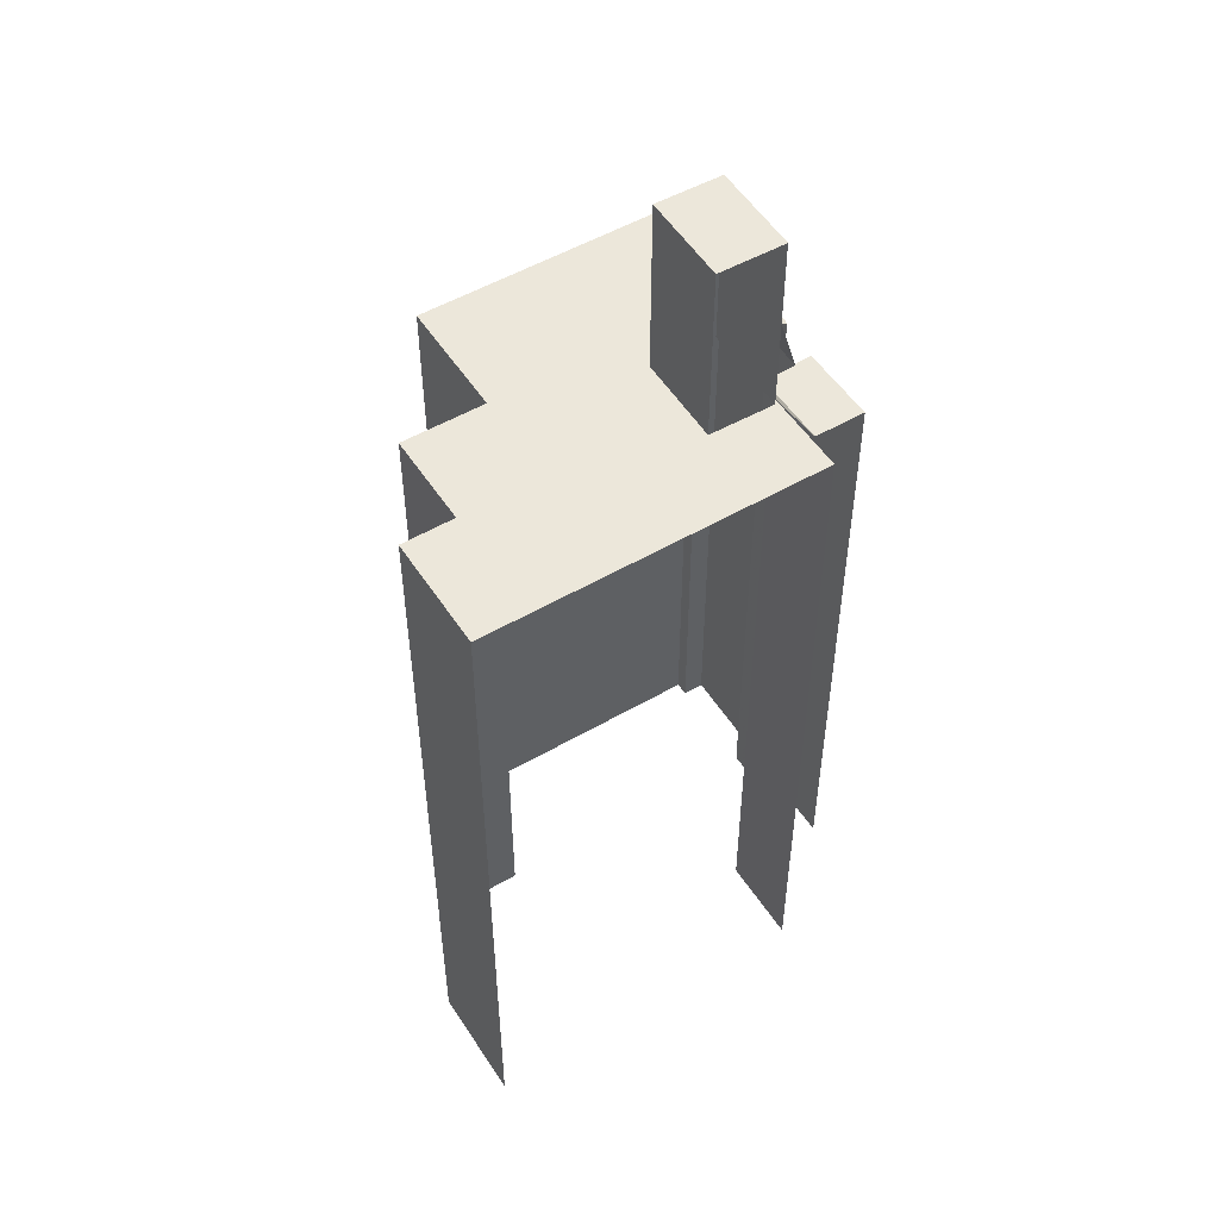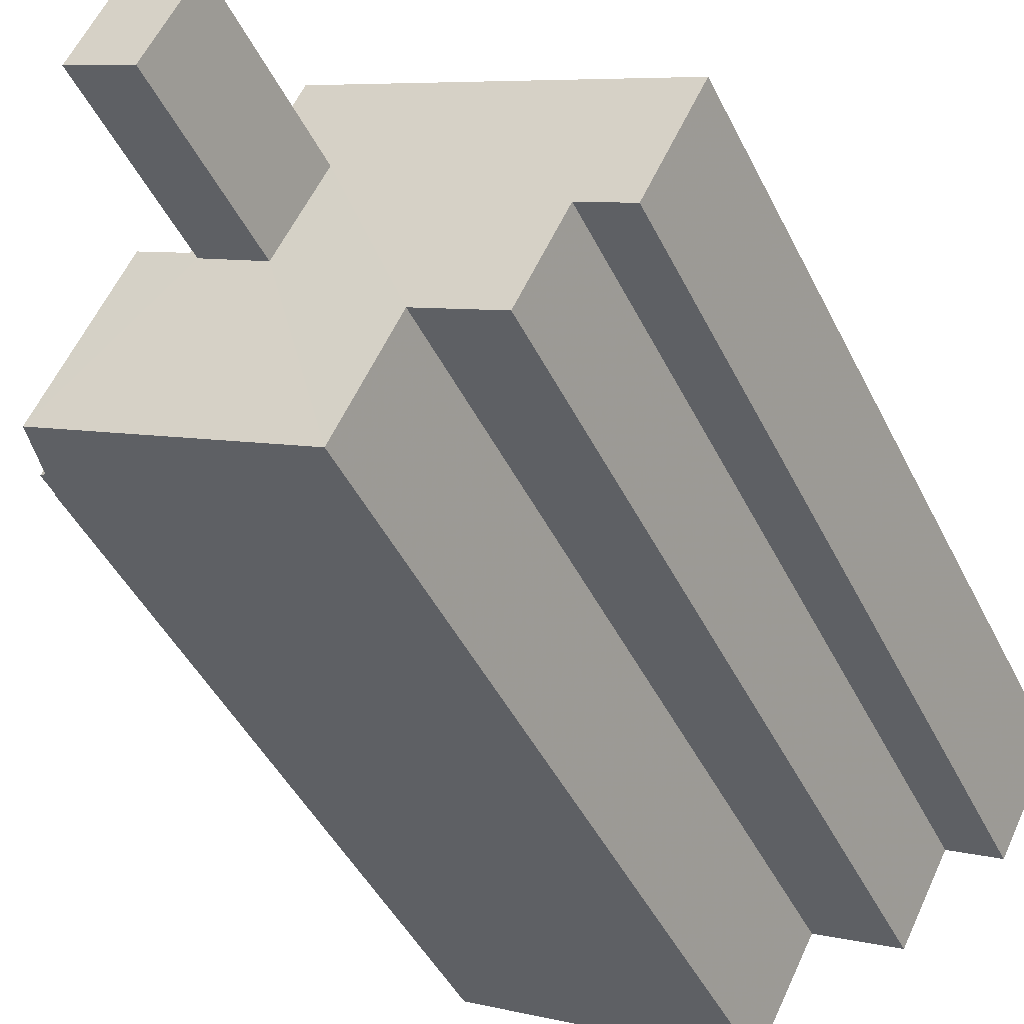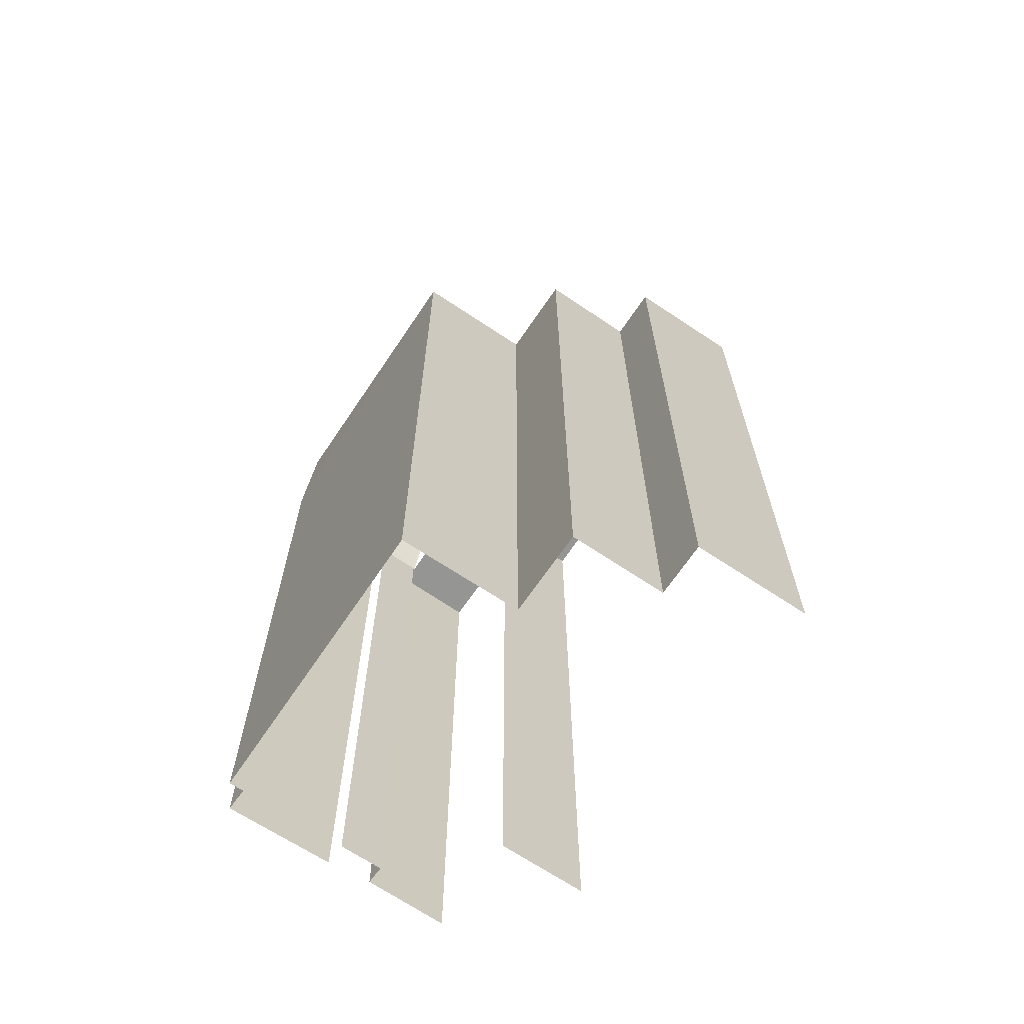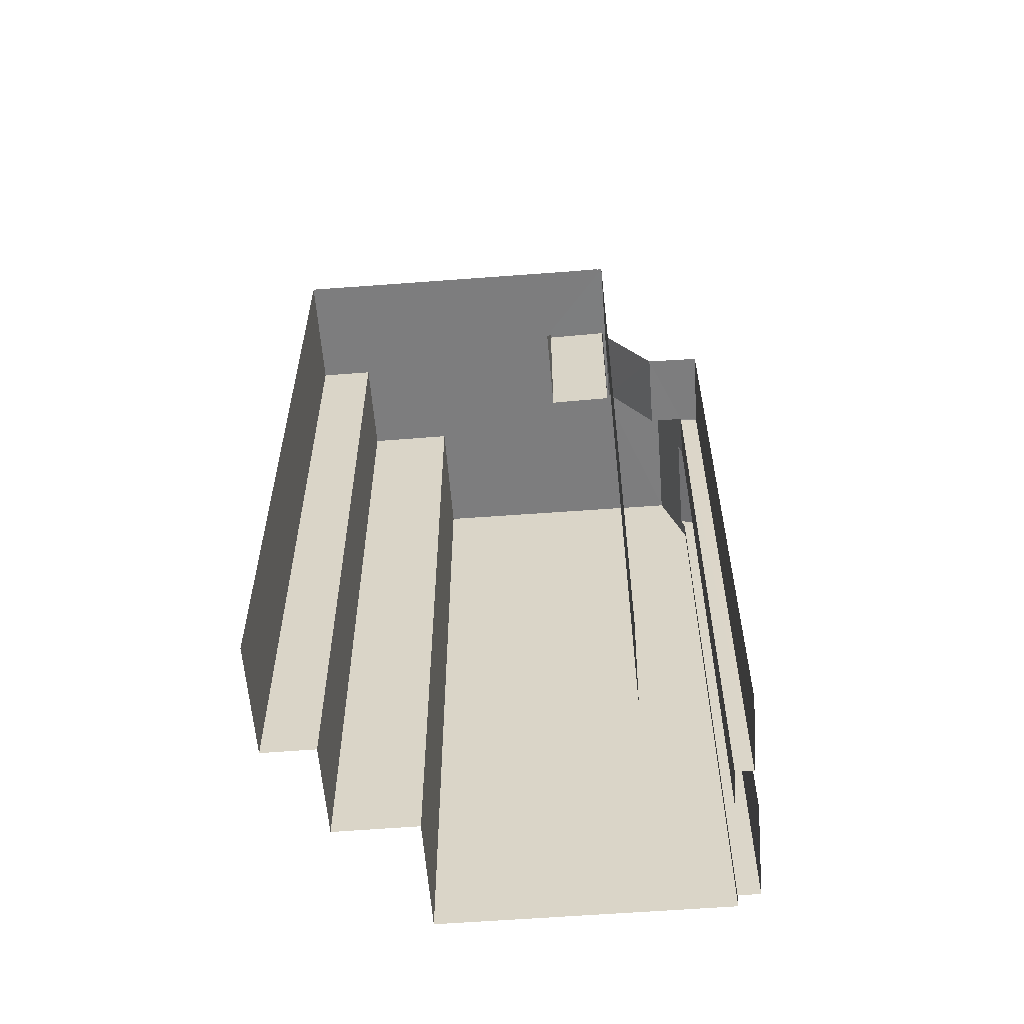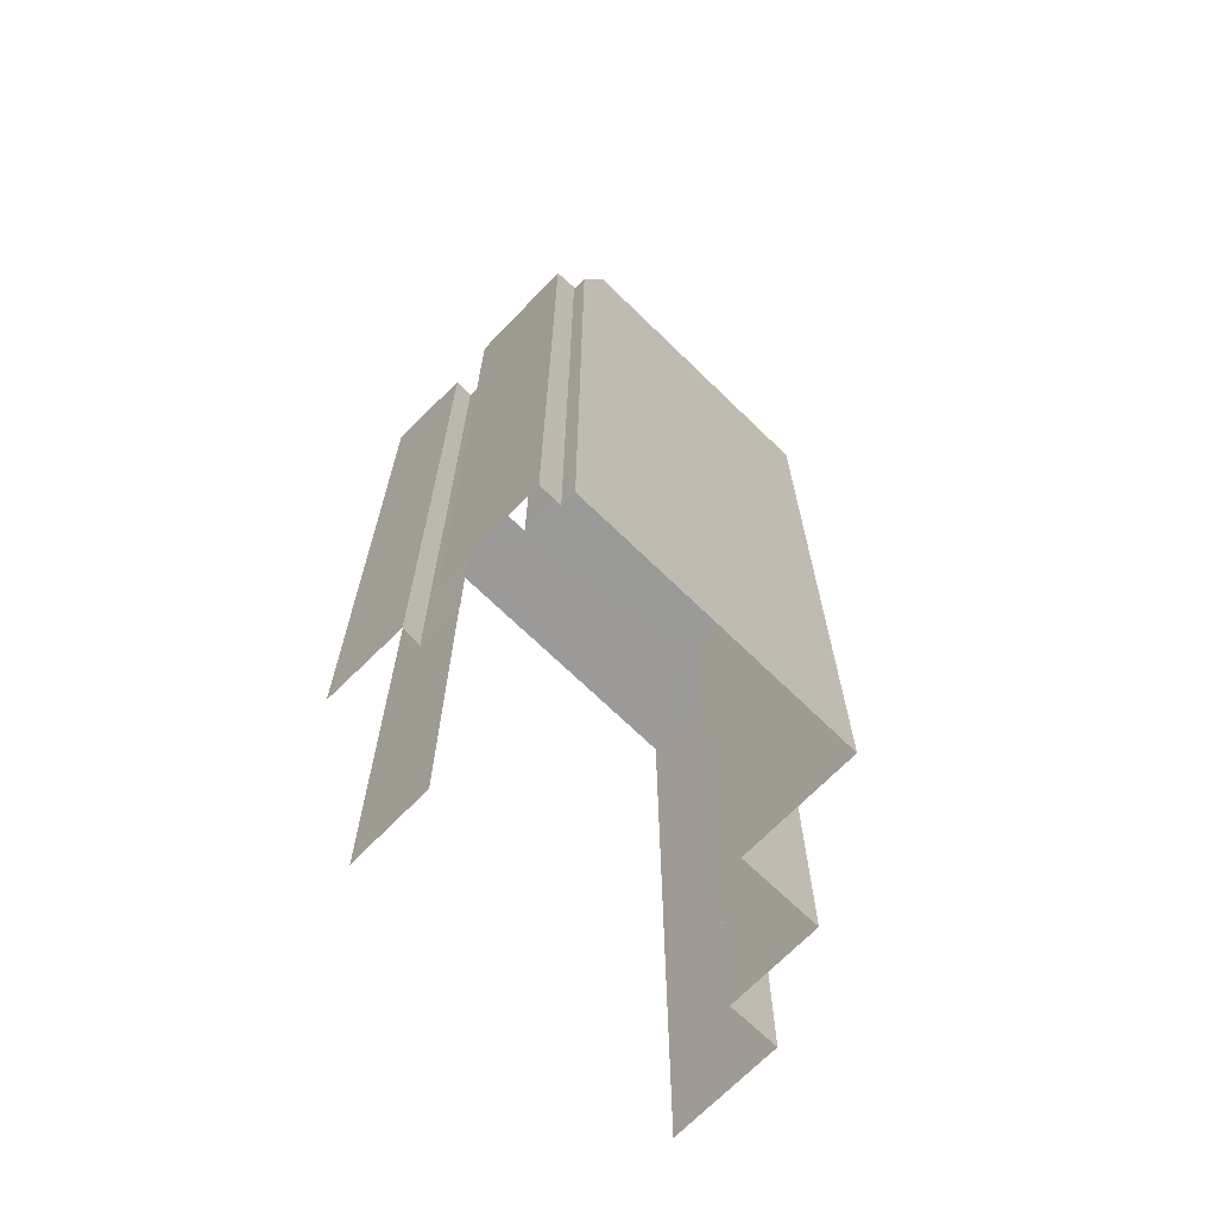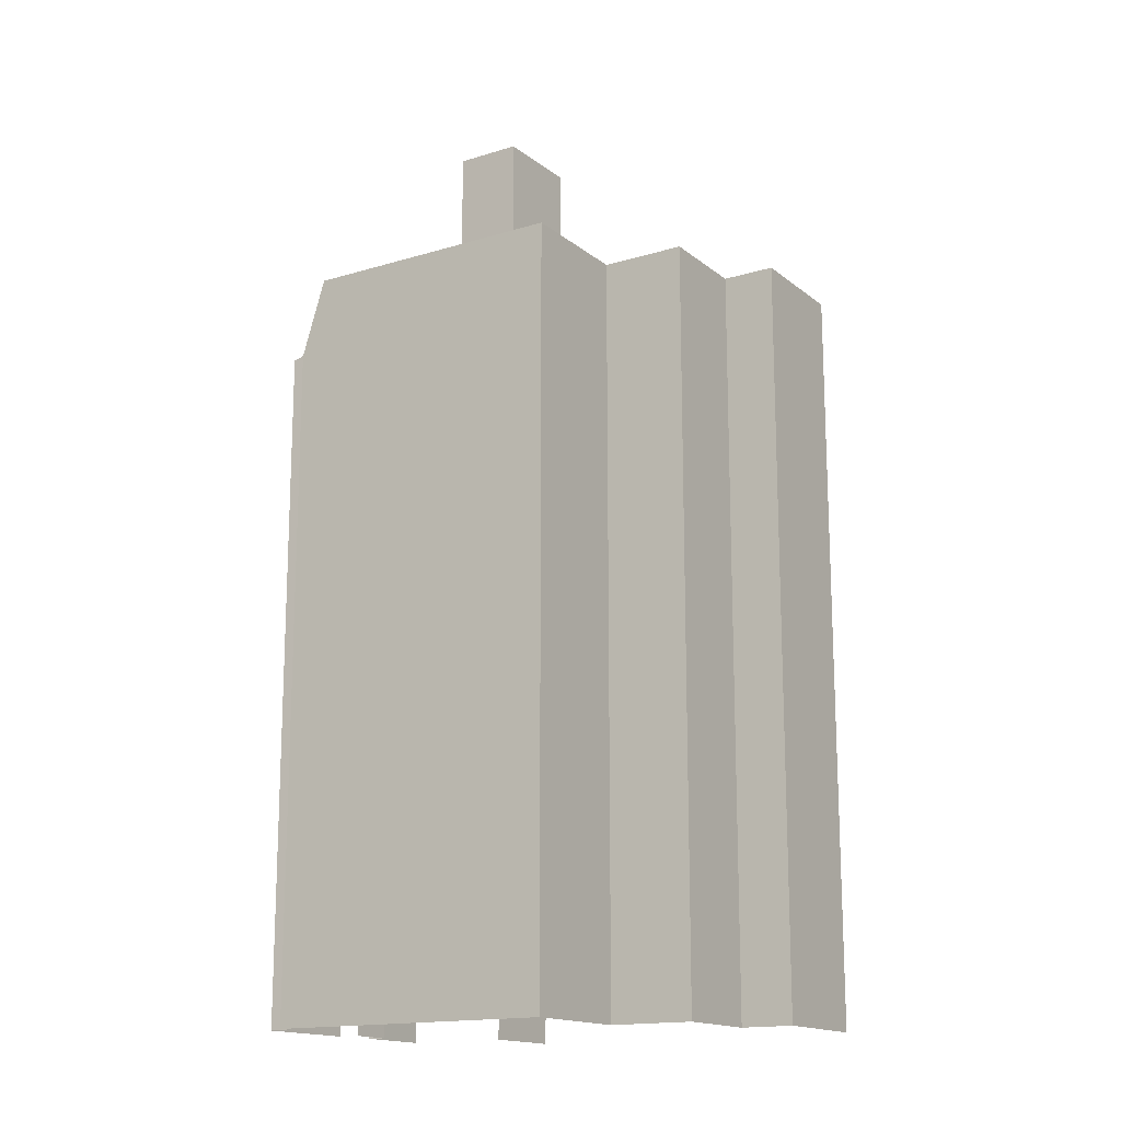
<metadata>
{"format":"obj","ext":"obj","renderer":"f3d","projection":"perspective","resolution":1024,"background":"white","views":[{"elev":52.1,"azim":120.9,"up":"+Z"},{"elev":-44.2,"azim":24.6,"up":"+Y"},{"elev":-67.3,"azim":29.1,"up":"+Z"},{"elev":-59.2,"azim":157.4,"up":"+Z"},{"elev":-69.3,"azim":-71.3,"up":"+Z"},{"elev":-15.8,"azim":5.4,"up":"+Z"}]}
</metadata>
<code>
v -2.238e+05 -1.278e+05 16.04
v -2.238e+05 -1.278e+05 16.04
v -2.238e+05 -1.278e+05 16.04
v -2.238e+05 -1.278e+05 16.04
v -2.238e+05 -1.278e+05 16.04
v -2.238e+05 -1.278e+05 16.04
v -2.238e+05 -1.278e+05 16.04
v -2.238e+05 -1.278e+05 16.04
v -2.238e+05 -1.278e+05 16.04
v -2.238e+05 -1.278e+05 16.04
v -2.238e+05 -1.278e+05 16.04
v -2.238e+05 -1.278e+05 16.04
v -2.238e+05 -1.278e+05 16.04
v -2.238e+05 -1.278e+05 16.04
v -2.238e+05 -1.278e+05 16.04
v -2.238e+05 -1.278e+05 16.04
v -2.238e+05 -1.278e+05 48.71
v -2.238e+05 -1.278e+05 48.71
v -2.238e+05 -1.278e+05 45.36
v -2.238e+05 -1.278e+05 45.36
v -2.238e+05 -1.278e+05 45.85
v -2.238e+05 -1.278e+05 45.53
v -2.238e+05 -1.278e+05 45.53
v -2.238e+05 -1.278e+05 45.83
v -2.238e+05 -1.278e+05 56.7
v -2.238e+05 -1.278e+05 56.7
v -2.238e+05 -1.278e+05 56.7
v -2.238e+05 -1.278e+05 56.7
v -2.238e+05 -1.278e+05 48.71
v -2.238e+05 -1.278e+05 48.71
v -2.238e+05 -1.278e+05 45.34
v -2.238e+05 -1.278e+05 45.36
v -2.238e+05 -1.278e+05 45.36
v -2.238e+05 -1.278e+05 45.34
v -2.238e+05 -1.278e+05 45.34
v -2.238e+05 -1.278e+05 45.34
v -2.238e+05 -1.278e+05 45.36
v -2.238e+05 -1.278e+05 45.36
v -2.238e+05 -1.278e+05 48.71
v -2.238e+05 -1.278e+05 48.71
v -2.238e+05 -1.278e+05 48.71
v -2.238e+05 -1.278e+05 48.71
v -2.238e+05 -1.278e+05 48.71
v -2.238e+05 -1.278e+05 48.71
v -2.238e+05 -1.278e+05 48.71
v -2.238e+05 -1.278e+05 48.71
v -2.238e+05 -1.278e+05 48.71
v -2.238e+05 -1.278e+05 48.71
v -2.238e+05 -1.278e+05 48.71
f 1 2 3
f 1 4 5
f 2 6 3
f 4 7 8
f 7 4 9
f 10 3 11
f 12 13 14
f 12 9 4
f 14 13 15
f 16 3 10
f 13 12 16
f 16 1 3
f 12 4 1
f 12 1 16
f 35 10 22
f 22 24 35
f 16 10 35
f 20 30 17
f 20 32 30
f 18 12 19
f 19 14 37
f 19 12 14
f 45 27 26
f 41 45 26
f 39 7 9
f 40 39 9
f 17 18 19
f 20 17 19
f 21 22 23
f 21 24 22
f 25 26 27
f 25 28 26
f 29 30 24
f 29 21 31
f 30 32 33
f 31 21 34
f 35 33 36
f 24 33 35
f 29 24 21
f 30 33 24
f 20 19 32
f 19 37 32
f 32 38 33
f 32 37 38
f 39 40 41
f 39 42 43
f 44 30 29
f 18 45 40
f 42 46 47
f 48 29 49
f 44 17 30
f 17 45 18
f 48 49 46
f 45 41 40
f 41 42 39
f 44 29 48
f 41 46 42
f 44 45 17
f 41 48 46
f 36 16 35
f 36 13 16
f 48 26 28
f 48 41 26
f 42 5 4
f 42 47 5
f 11 34 23
f 23 34 21
f 3 34 11
f 3 6 31
f 34 3 31
f 15 36 38
f 38 36 33
f 13 36 15
f 47 1 5
f 47 46 1
f 49 2 1
f 46 49 1
f 6 2 31
f 2 49 31
f 49 29 31
f 22 10 11
f 23 22 11
f 37 14 15
f 38 37 15
f 43 4 8
f 43 42 4
f 48 28 25
f 44 48 25
f 39 8 7
f 39 43 8
f 44 25 27
f 45 44 27
f 40 9 12
f 18 40 12

</code>
